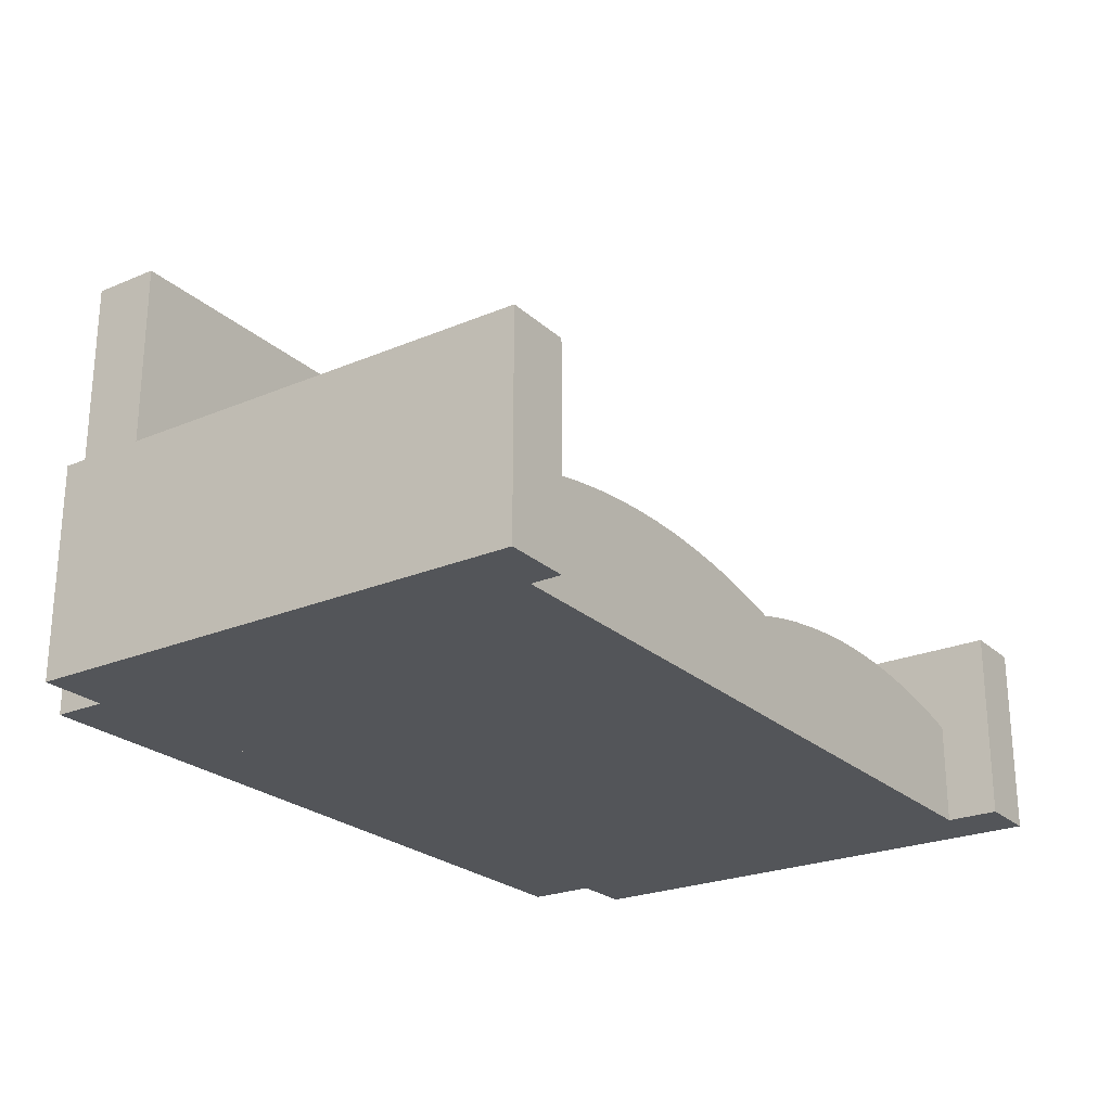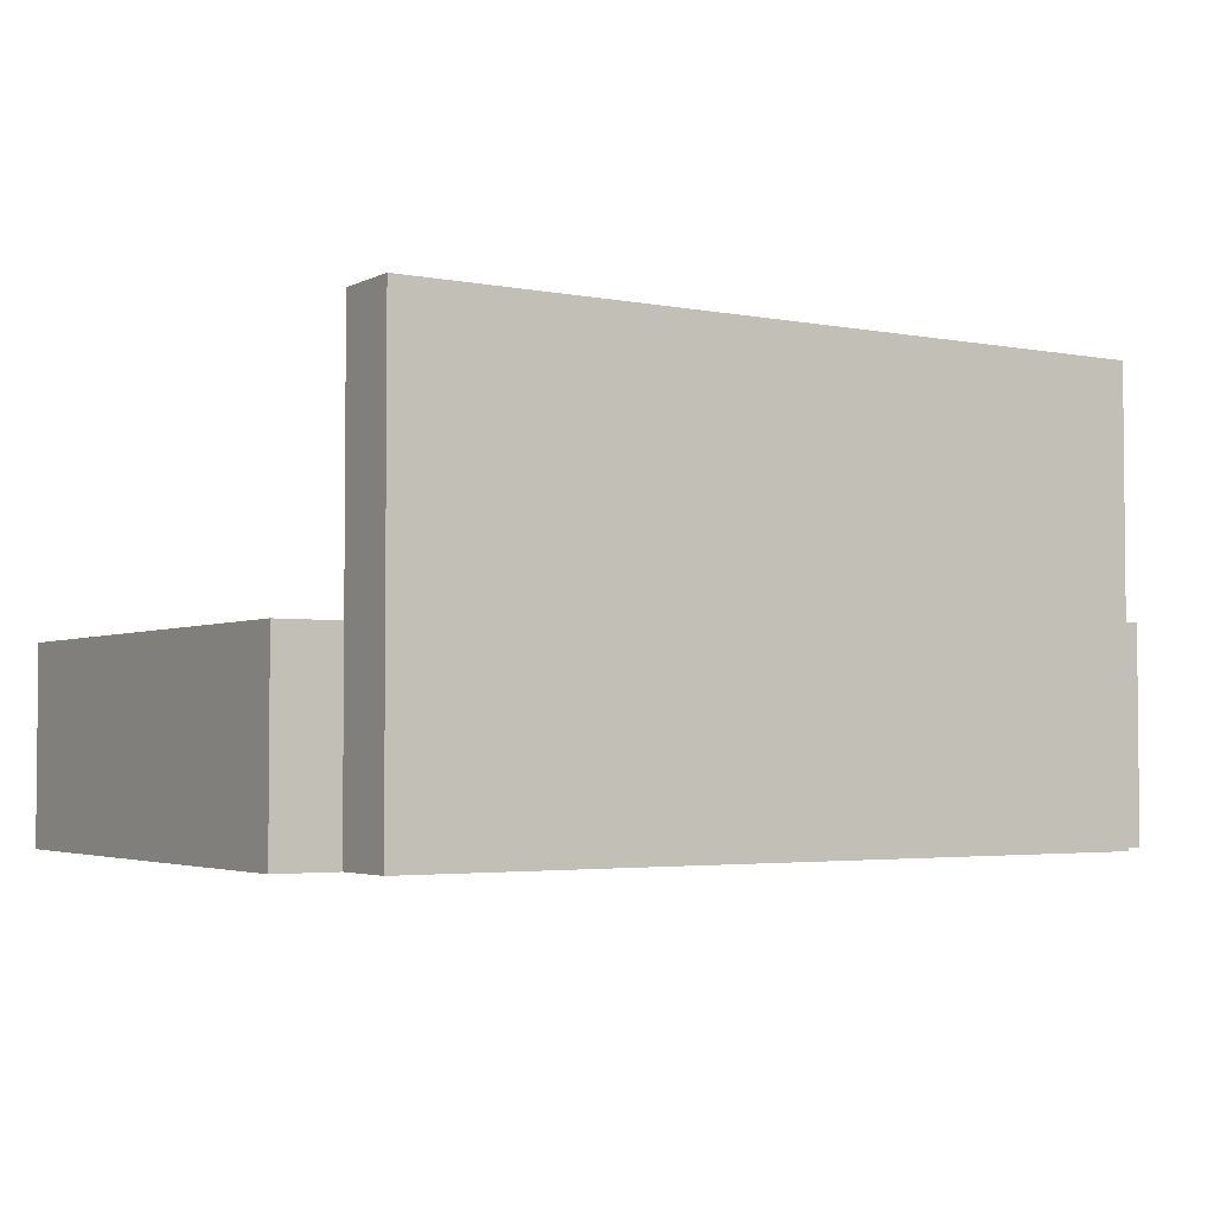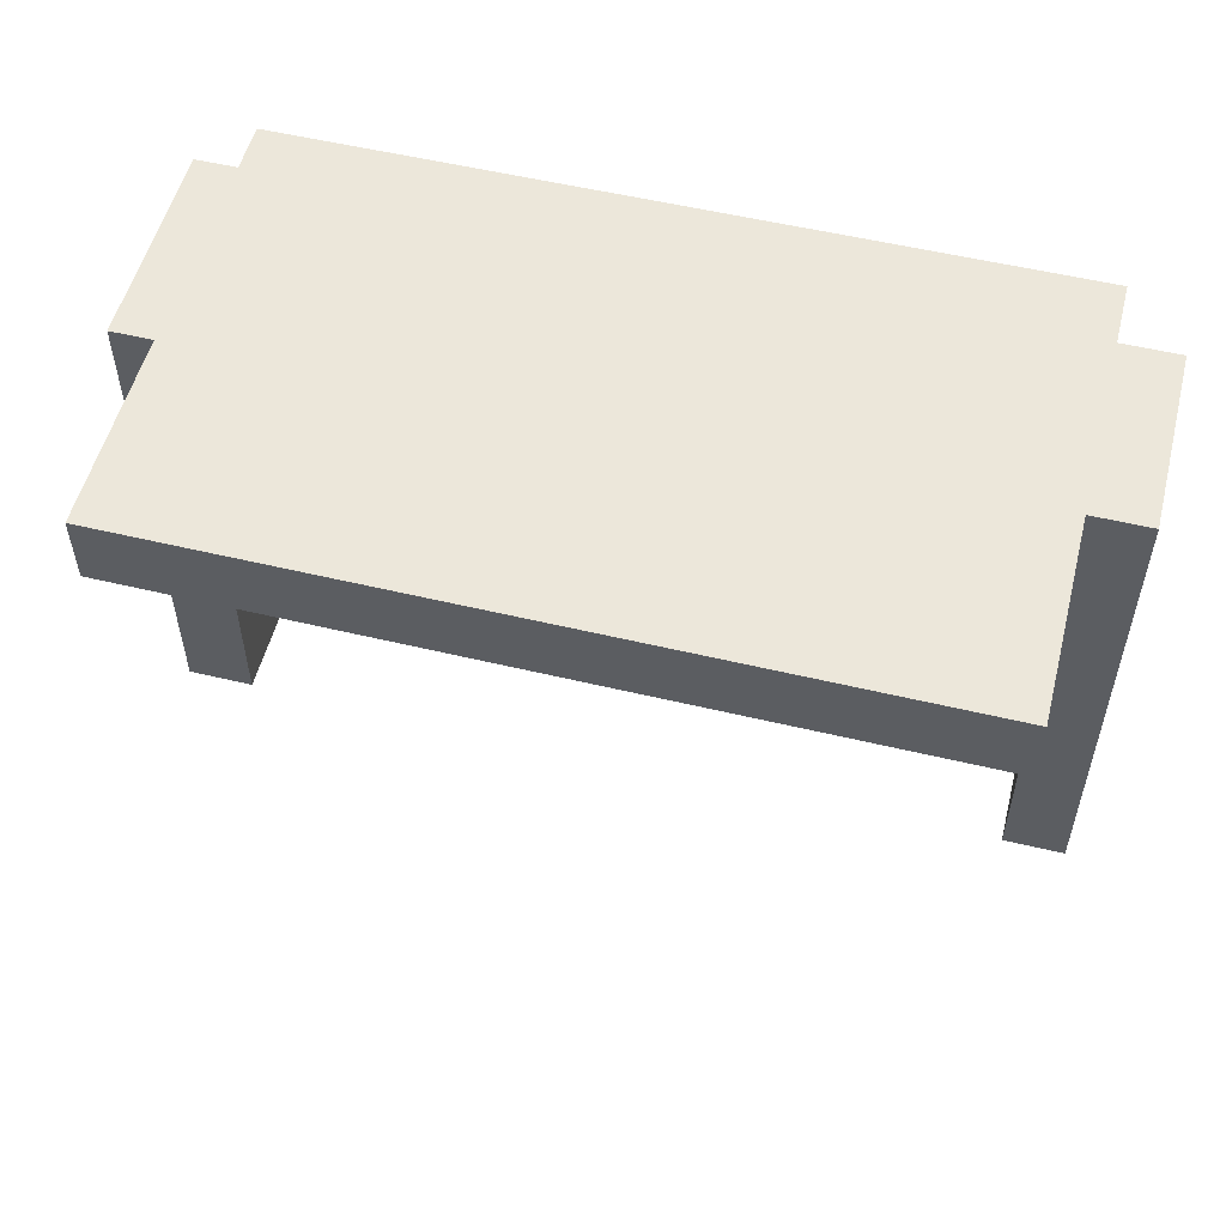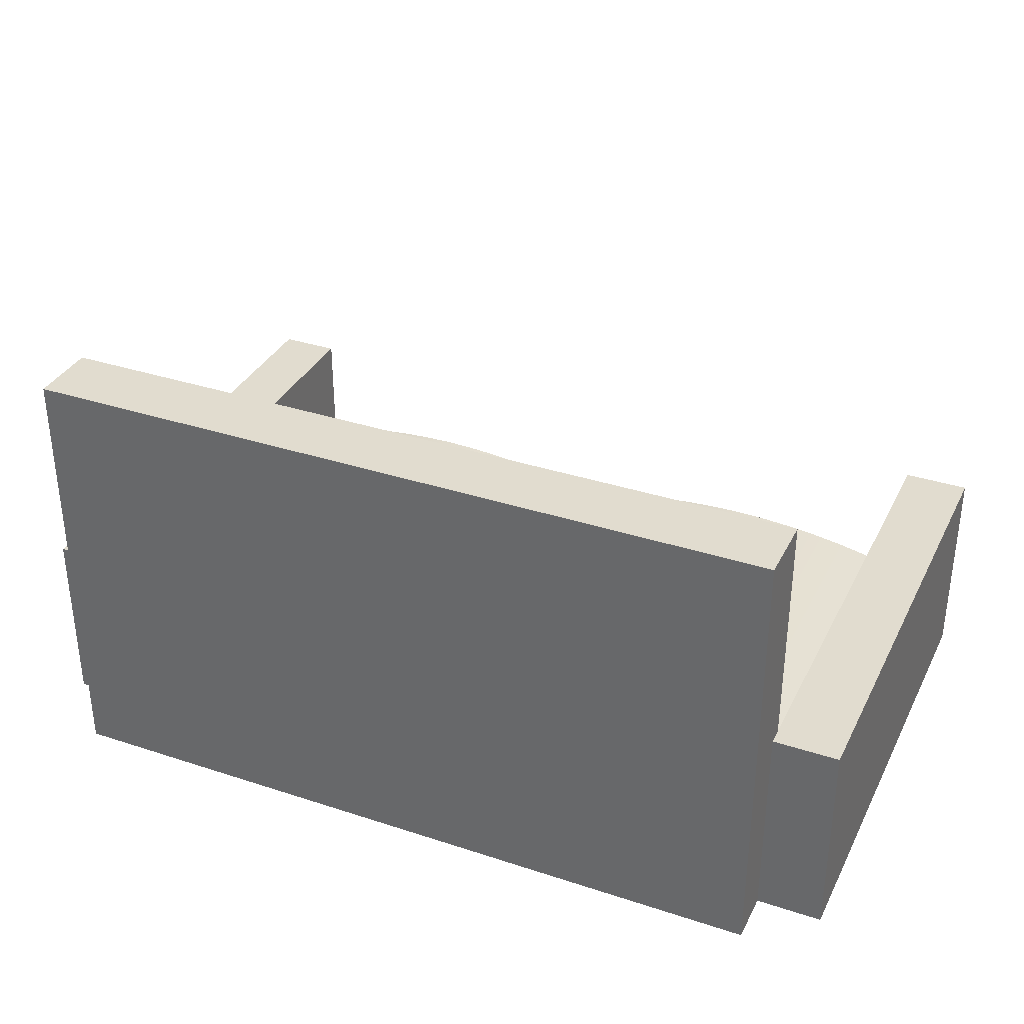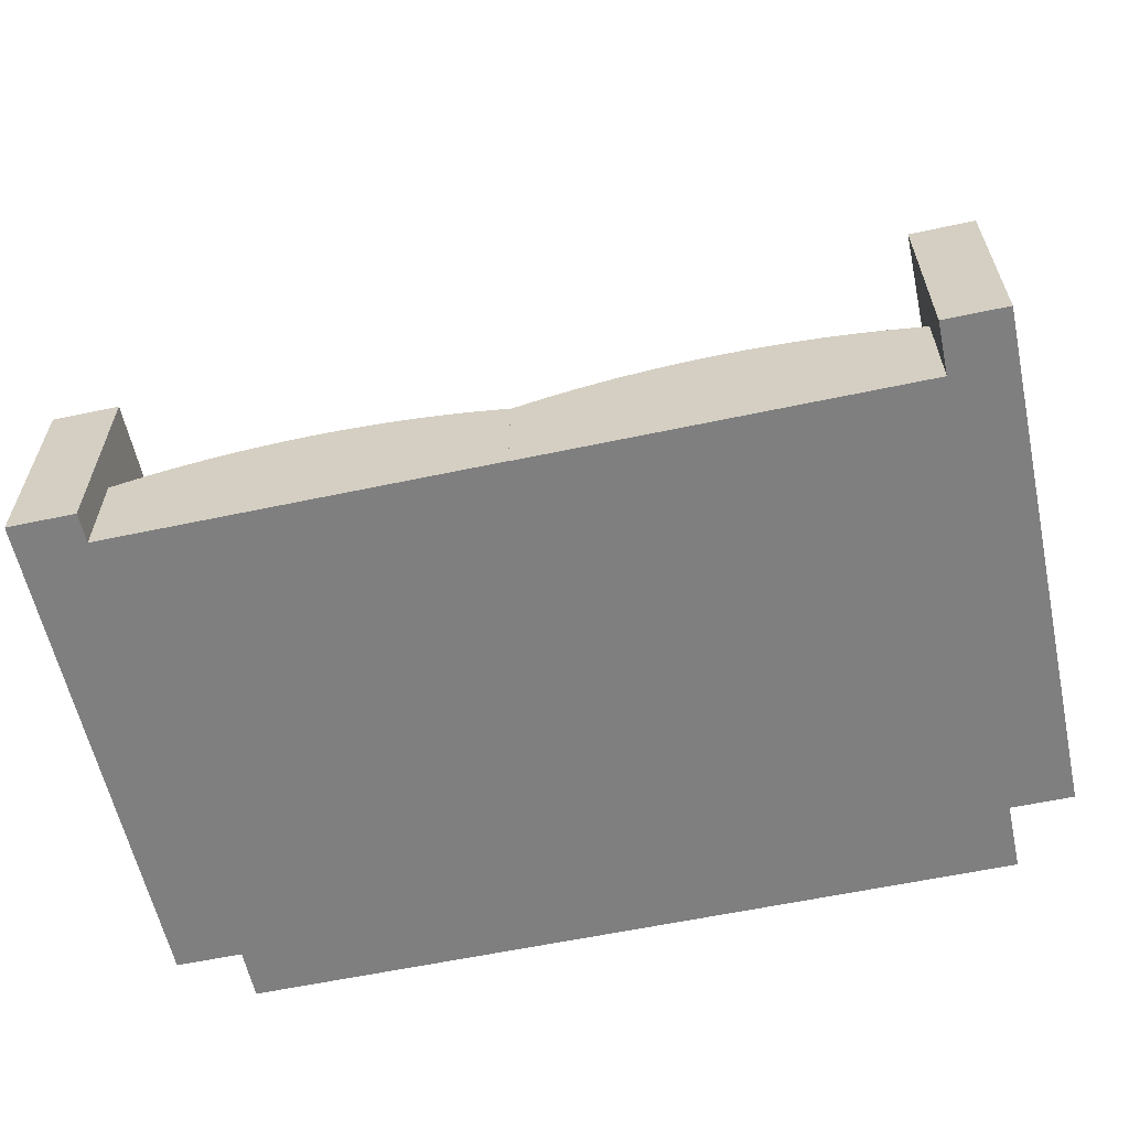
<metadata>
{"format":"obj","ext":"obj","renderer":"f3d","projection":"perspective","resolution":1024,"background":"white","views":[{"elev":-24.2,"azim":124.8,"up":"+Y"},{"elev":-3.3,"azim":-32.7,"up":"+Y"},{"elev":54.1,"azim":-165.7,"up":"+Z"},{"elev":34.4,"azim":23.8,"up":"+Y"},{"elev":-59.9,"azim":-167.7,"up":"+Y"}]}
</metadata>
<code>
v 0.3047 -0.1047 0.1819
v -0.01521 -0.1047 -0.2059
v 0.3047 -0.1047 -0.2059
v -0.01521 -0.1047 -0.2057
v 0.01097 -0.01183 -0.2059
v 0.3047 -0.01829 -0.2059
v 0.3047 -0.1047 0.1819
v -0.3351 -0.1047 -0.2057
v -0.01521 -0.01829 -0.2057
v -0.01521 -0.01829 -0.2059
v 0.03741 -0.006526 -0.2059
v 0.3047 -0.01829 0.1819
v 0.2785 -0.01183 -0.2059
v 0.3047 -0.01829 -0.2311
v 0.3605 -0.1047 0.1956
v 0.3047 -0.1047 0.1956
v 0.3047 0.07433 0.1819
v -0.3351 -0.1047 0.1819
v -0.3089 -0.01153 -0.2057
v -0.04135 -0.01153 -0.2057
v 0.01097 -0.01183 0.1819
v 0.06405 -0.002391 -0.2059
v 0.2785 -0.01183 0.1819
v -0.01521 0.274 0.1819
v 0.252 -0.006526 -0.2059
v 0.3047 -0.1047 -0.2311
v 0.3047 0.07433 -0.2311
v 0.3047 -0.1047 0.1956
v 0.3047 0.07433 0.1956
v 0.3047 0.07433 0.1819
v -0.01521 -0.1047 0.1819
v -0.3871 -0.1047 0.1819
v -0.3351 -0.01829 0.1819
v -0.3351 -0.01829 -0.2057
v -0.2825 -0.00598 -0.2057
v -0.06777 -0.00598 -0.2057
v -0.04135 -0.01153 0.1819
v 0.03741 -0.006526 0.1819
v 0.09086 0.000567 -0.2059
v 0.3047 0.274 0.1819
v 0.252 -0.006526 0.1819
v 0.2254 -0.002391 -0.2059
v 0.3605 0.07433 -0.2311
v 0.3605 -0.1047 -0.2311
v 0.3047 -0.1047 0.2395
v -0.3871 -0.1047 -0.2497
v -0.3871 0.05685 0.1819
v -0.3351 -0.1047 0.2395
v -0.3351 0.05685 0.1819
v -0.3351 -0.1047 -0.2497
v -0.3089 -0.01153 0.1819
v -0.2559 -0.001651 -0.2057
v -0.09441 -0.001651 -0.2057
v -0.06777 -0.00598 0.1819
v -0.01521 -0.01829 0.1819
v 0.06405 -0.002391 0.1819
v 0.1178 0.002345 -0.2059
v -0.3351 0.274 0.1819
v 0.3047 0.274 0.2395
v 0.2254 -0.002391 0.1819
v 0.1986 0.000567 -0.2059
v 0.3605 0.07433 0.1956
v 0.3047 0.274 0.1819
v -0.3351 0.05685 -0.2497
v -0.3351 0.274 0.2395
v -0.3351 -0.01829 -0.2497
v -0.2825 -0.00598 0.1819
v -0.2291 0.001447 -0.2057
v -0.1212 0.001447 -0.2057
v -0.09441 -0.001651 0.1819
v 0.09086 0.000567 0.1819
v 0.1447 0.002938 -0.2059
v 0.1986 0.000567 0.1819
v 0.1717 0.002345 -0.2059
v -0.3871 0.05685 -0.2497
v -0.2559 -0.001651 0.1819
v -0.2021 0.003309 -0.2057
v -0.1482 0.003309 -0.2057
v -0.1212 0.001447 0.1819
v 0.1178 0.002345 0.1819
v 0.1717 0.002345 0.1819
v 0.1717 0.002345 -0.004175
v -0.2291 0.001447 0.1819
v -0.1751 0.003929 -0.2057
v -0.1482 0.003309 0.1819
v 0.1447 0.002938 -0.012
v 0.1447 0.002938 0.1819
v 0.1717 0.002345 0.01357
v 0.1712 0.002355 -0.005218
v -0.2021 0.003309 0.1819
v -0.2014 0.003325 0.000415
v -0.1751 0.003929 -0.01476
v 0.1447 0.002938 0.02124
v 0.1494 0.002836 -0.01399
v 0.1548 0.002716 0.024
v 0.1715 0.00235 0.01414
v 0.1681 0.002423 -0.009192
v 0.1732 0.002311 -0.000573
v -0.2008 0.003339 -0.00412
v -0.1752 0.003929 -0.01476
v -0.1751 0.003929 0.01559
v -0.1751 0.003929 0.1819
v 0.1407 0.003025 -0.008879
v 0.1641 0.002513 -0.01222
v 0.1544 0.002726 -0.0147
v 0.1598 0.002607 0.02329
v 0.1498 0.002826 0.0234
v 0.1684 0.002417 0.01818
v 0.1739 0.002296 0.004429
v -0.2008 0.003339 0.00495
v -0.1991 0.003378 -0.008346
v -0.1794 0.003832 -0.01651
v -0.1963 0.003443 -0.01197
v -0.1715 0.004013 -0.01197
v 0.1451 0.00293 0.02152
v 0.1377 0.003092 -0.004836
v 0.1594 0.002616 -0.0141
v 0.1645 0.002504 0.0213
v 0.1733 0.002309 0.009446
v -0.1839 0.003728 0.01794
v -0.1991 0.003378 0.009176
v -0.1839 0.003728 -0.01711
v -0.1927 0.003526 -0.01476
v -0.1687 0.004077 -0.008346
v -0.1752 0.003929 0.01559
v 0.1358 0.003134 -0.000145
v -0.1794 0.003832 0.01734
v -0.1884 0.003623 0.01734
v -0.1963 0.003443 0.0128
v -0.1884 0.003623 -0.01651
v -0.167 0.004117 -0.00412
v -0.1927 0.003526 0.01559
v 0.1352 0.003146 0.004871
v -0.1664 0.004131 0.000415
v 0.136 0.003131 0.009873
v -0.167 0.004117 0.00495
v 0.1379 0.003087 0.01452
v -0.1687 0.004077 0.009176
v 0.1411 0.003019 0.01849
v -0.1715 0.004013 0.0128
v -0.01521 -0.1077 0.1819
v -0.01521 -0.1047 -0.3022
v -0.01521 -0.1104 -0.3022
g mesh1_mesh1-geometry
f 1 2 3
f 2 1 4
f 3 2 1
f 4 1 2
f 3 5 2
f 6 1 3
f 3 1 6
f 1 3 7
f 7 3 1
f 4 1 8
f 8 1 4
f 9 2 4
f 4 2 9
f 10 2 5
f 11 5 3
f 1 6 12
f 12 6 1
f 6 13 3
f 3 14 6
f 3 15 7
f 7 15 3
f 16 1 7
f 7 1 16
f 17 1 7
f 7 1 17
f 8 1 18
f 18 1 8
f 4 19 8
f 2 9 10
f 10 9 2
f 9 20 4
f 10 5 9
f 5 11 21
f 22 11 3
f 12 23 6
f 12 6 17
f 24 1 12
f 1 17 12
f 12 17 1
f 23 1 12
f 12 1 23
f 13 25 3
f 13 6 23
f 14 3 26
f 14 27 6
f 26 15 3
f 3 15 26
f 7 15 16
f 16 15 7
f 1 16 28
f 28 16 1
f 29 7 16
f 16 7 29
f 17 7 30
f 30 7 17
f 18 1 31
f 31 1 18
f 32 8 18
f 18 8 32
f 33 8 18
f 18 8 33
f 34 8 19
f 35 19 4
f 20 36 4
f 20 9 37
f 21 9 5
f 38 21 11
f 11 22 38
f 39 22 3
f 17 6 27
f 40 12 17
f 1 24 31
f 12 40 24
f 41 1 23
f 23 1 41
f 25 42 3
f 25 13 41
f 23 41 13
f 26 43 14
f 27 14 43
f 15 26 44
f 44 26 15
f 15 29 16
f 16 29 15
f 45 28 16
f 16 28 45
f 28 31 1
f 1 31 28
f 7 29 30
f 30 29 7
f 45 29 16
f 30 40 17
f 17 40 30
f 30 17 43
f 21 31 1
f 1 31 21
f 31 33 18
f 18 33 31
f 31 33 18
f 31 28 18
f 18 28 31
f 46 8 32
f 32 8 46
f 18 47 32
f 32 47 18
f 8 33 34
f 34 33 8
f 33 48 18
f 49 18 33
f 33 18 49
f 34 50 8
f 34 19 33
f 19 35 51
f 52 35 4
f 36 53 4
f 36 20 54
f 55 37 9
f 37 54 20
f 55 9 21
f 21 1 38
f 38 1 21
f 56 38 22
f 22 39 56
f 57 39 3
f 27 43 17
f 58 31 24
f 40 59 24
f 60 1 41
f 41 1 60
f 42 61 3
f 42 25 60
f 41 60 25
f 44 43 26
f 44 15 43
f 29 15 62
f 62 15 29
f 48 28 45
f 45 28 48
f 29 59 30
f 29 30 62
f 29 45 59
f 40 30 63
f 63 30 40
f 62 30 43
f 31 21 55
f 55 21 31
f 33 31 51
f 51 31 33
f 33 31 49
f 18 28 48
f 48 28 18
f 8 46 50
f 50 46 8
f 32 46 47
f 47 18 49
f 49 18 47
f 33 64 34
f 48 33 65
f 65 33 49
f 49 64 33
f 50 34 66
f 51 33 19
f 67 51 35
f 35 52 67
f 68 52 4
f 53 69 4
f 53 36 70
f 54 70 36
f 37 31 55
f 55 31 37
f 54 31 37
f 37 31 54
f 38 1 56
f 56 1 38
f 71 56 39
f 39 57 71
f 72 57 3
f 49 31 58
f 24 59 58
f 59 40 63
f 73 1 60
f 60 1 73
f 61 74 3
f 61 42 73
f 60 73 42
f 62 43 15
f 48 59 45
f 30 59 63
f 51 31 67
f 67 31 51
f 50 64 46
f 75 47 46
f 49 47 64
f 66 34 64
f 59 48 65
f 65 49 58
f 66 64 50
f 76 67 52
f 52 68 76
f 77 68 4
f 69 78 4
f 69 53 79
f 70 79 53
f 70 31 54
f 54 31 70
f 56 1 71
f 71 1 56
f 80 71 57
f 57 72 80
f 74 72 3
f 58 59 65
f 81 1 73
f 73 1 81
f 74 61 82
f 73 82 61
f 67 31 76
f 76 31 67
f 75 46 64
f 75 64 47
f 83 76 68
f 68 77 83
f 84 77 4
f 78 84 4
f 78 69 85
f 79 85 69
f 79 31 70
f 70 31 79
f 71 1 80
f 80 1 71
f 86 80 72
f 72 74 86
f 87 1 81
f 81 1 87
f 81 88 73
f 82 89 74
f 88 82 73
f 76 31 83
f 83 31 76
f 90 83 77
f 84 91 77
f 84 78 92
f 85 92 78
f 85 31 79
f 79 31 85
f 80 1 87
f 87 1 80
f 93 80 86
f 94 86 74
f 87 95 81
f 88 81 96
f 97 74 89
f 82 93 89
f 88 93 82
f 88 98 82
f 82 98 88
f 83 31 90
f 90 31 83
f 90 77 91
f 99 91 84
f 92 100 84
f 101 92 85
f 102 31 85
f 85 31 102
f 87 80 93
f 93 86 97
f 86 93 103
f 86 94 104
f 105 94 74
f 95 106 81
f 95 87 107
f 108 96 81
f 96 93 88
f 104 74 97
f 89 93 97
f 98 88 109
f 109 88 98
f 90 31 102
f 102 31 90
f 110 90 91
f 91 99 101
f 111 99 84
f 112 84 100
f 92 113 100
f 101 113 92
f 92 114 101
f 102 101 85
f 93 115 87
f 97 86 104
f 116 103 93
f 104 94 117
f 105 117 94
f 105 74 117
f 106 118 81
f 95 107 106
f 107 87 115
f 108 93 96
f 118 108 81
f 117 74 104
f 109 88 119
f 119 88 109
f 90 120 102
f 121 90 110
f 110 91 101
f 99 111 101
f 113 111 84
f 122 84 112
f 100 123 112
f 113 123 100
f 111 113 101
f 124 101 114
f 101 102 125
f 115 93 118
f 126 116 93
f 106 115 118
f 107 115 106
f 118 93 108
f 120 127 102
f 120 90 128
f 129 90 121
f 121 110 101
f 123 113 84
f 122 130 84
f 122 112 130
f 123 130 112
f 131 101 124
f 127 125 102
f 125 132 101
f 133 126 93
f 120 128 127
f 128 90 132
f 132 90 129
f 129 121 101
f 130 123 84
f 134 101 131
f 127 128 125
f 132 129 101
f 128 132 125
f 135 133 93
f 136 101 134
f 137 135 93
f 138 101 136
f 139 137 93
f 140 101 138
g mesh1_mesh1-geometry
f 2 5 3
f 5 2 10
f 3 5 11
f 3 13 6
f 6 14 3
f 8 19 4
f 4 20 9
f 9 5 10
f 21 11 5
f 3 11 22
f 6 23 12
f 17 6 12
f 12 1 24
f 3 25 13
f 23 6 13
f 26 3 14
f 6 27 14
f 19 8 34
f 4 19 35
f 4 36 20
f 37 9 20
f 5 9 21
f 11 21 38
f 38 22 11
f 3 22 39
f 27 6 17
f 17 12 40
f 31 24 1
f 24 40 12
f 3 42 25
f 41 13 25
f 13 41 23
f 14 43 26
f 43 14 27
f 16 29 45
f 43 17 30
f 18 33 31
f 18 48 33
f 33 19 34
f 51 35 19
f 4 35 52
f 4 53 36
f 54 20 36
f 9 37 55
f 20 54 37
f 21 9 55
f 22 38 56
f 56 39 22
f 3 39 57
f 17 43 27
f 24 31 58
f 24 59 40
f 3 61 42
f 60 25 42
f 25 60 41
f 26 43 44
f 43 15 44
f 30 59 29
f 62 30 29
f 59 45 29
f 43 30 62
f 49 31 33
f 47 46 32
f 34 64 33
f 65 33 48
f 49 33 65
f 33 64 49
f 19 33 51
f 35 51 67
f 67 52 35
f 4 52 68
f 4 69 53
f 70 36 53
f 36 70 54
f 39 56 71
f 71 57 39
f 3 57 72
f 58 31 49
f 58 59 24
f 63 40 59
f 3 74 61
f 73 42 61
f 42 73 60
f 15 43 62
f 45 59 48
f 63 59 30
f 46 64 50
f 46 47 75
f 64 47 49
f 64 34 66
f 65 48 59
f 58 49 65
f 50 64 66
f 52 67 76
f 76 68 52
f 4 68 77
f 4 78 69
f 79 53 69
f 53 79 70
f 57 71 80
f 80 72 57
f 3 72 74
f 65 59 58
f 82 61 74
f 61 82 73
f 64 46 75
f 47 64 75
f 68 76 83
f 83 77 68
f 4 77 84
f 4 84 78
f 85 69 78
f 69 85 79
f 72 80 86
f 86 74 72
f 73 88 81
f 74 89 82
f 73 82 88
f 77 83 90
f 77 91 84
f 92 78 84
f 78 92 85
f 86 80 93
f 74 86 94
f 81 95 87
f 96 81 88
f 89 74 97
f 91 77 90
f 84 91 99
f 84 100 92
f 85 92 101
f 93 80 87
f 74 94 105
f 81 106 95
f 107 87 95
f 81 96 108
f 97 74 104
f 91 90 110
f 84 99 111
f 100 84 112
f 85 101 102
f 87 115 93
f 117 74 105
f 81 118 106
f 115 87 107
f 81 108 118
f 104 74 117
f 102 120 90
f 110 90 121
f 84 111 113
f 112 84 122
f 125 102 101
f 102 127 120
f 128 90 120
f 121 90 129
f 84 113 123
f 84 130 122
f 102 125 127
f 132 90 128
f 129 90 132
f 84 123 130
g mesh1_mesh1-geometry
f 8 50 34
f 66 34 50
g mesh1_mesh1-geometry
f 89 93 82
f 82 93 88
f 97 86 93
f 103 93 86
f 104 94 86
f 88 93 96
f 97 93 89
f 101 99 91
f 100 113 92
f 92 113 101
f 101 114 92
f 104 86 97
f 93 103 116
f 117 94 104
f 94 117 105
f 106 107 95
f 96 93 108
f 101 91 110
f 101 111 99
f 112 123 100
f 100 123 113
f 101 113 111
f 114 101 124
f 118 93 115
f 93 116 126
f 118 115 106
f 106 115 107
f 108 93 118
f 101 110 121
f 130 112 122
f 112 130 123
f 124 101 131
f 101 132 125
f 93 126 133
f 127 128 120
f 101 121 129
f 131 101 134
f 125 128 127
f 101 129 132
f 125 132 128
f 93 133 135
f 134 101 136
f 93 135 137
f 136 101 138
f 93 137 139
f 138 101 140
g mesh2_mesh2-geometry
l 3 2
l 3 26
l 3 1
l 2 4
l 44 26
l 1 7
l 1 28
l 4 8
l 15 44
l 7 16
l 7 30
l 28 16
l 8 18
l 16 15
l 30 63
l 32 18
l 46 32
l 32 47
l 50 46
g mesh3_mesh3-geometry
l 31 141
l 55 31
l 37 55
l 54 37
l 70 54
l 79 70
l 85 79
l 102 85
l 90 102
l 83 90
l 76 83
l 67 76
l 51 67
l 33 51
g mesh4_mesh4-geometry
l 87 81
g mesh5_mesh5-geometry
l 17 40
g mesh6_mesh6-geometry
l 142 143

</code>
